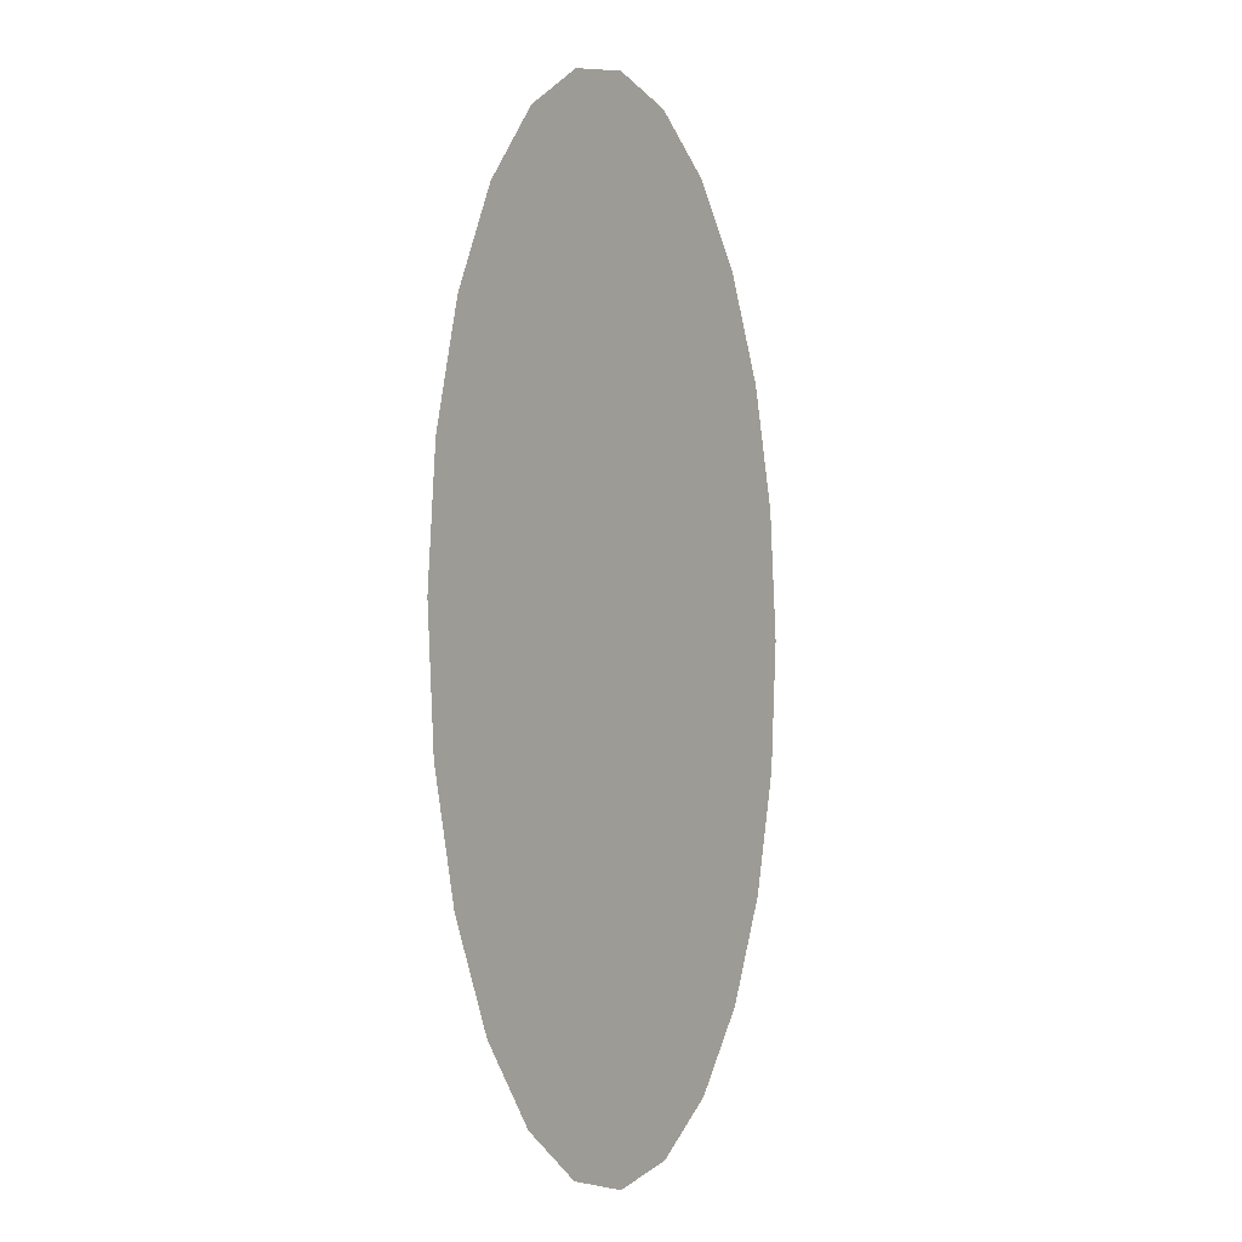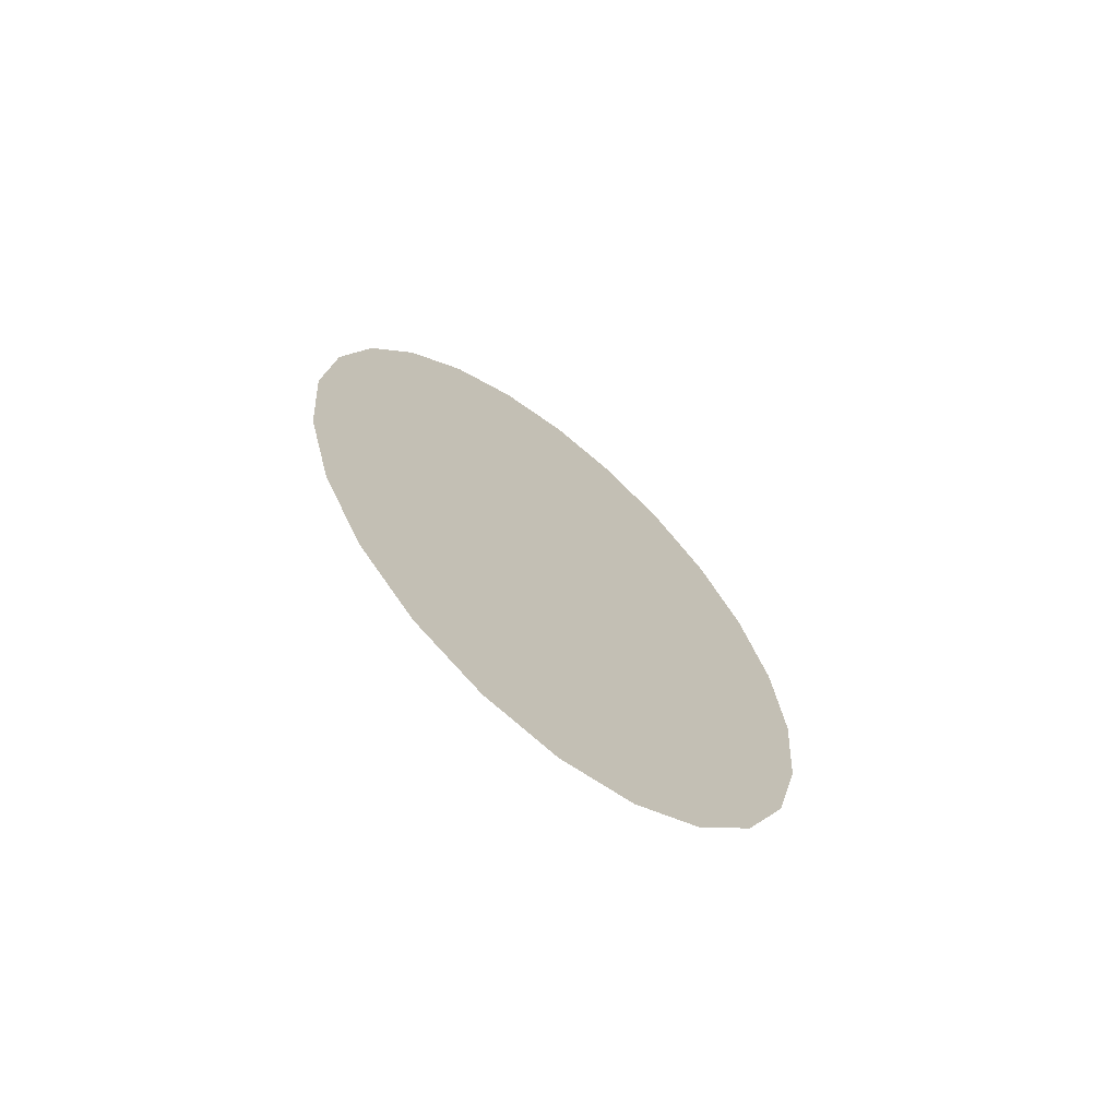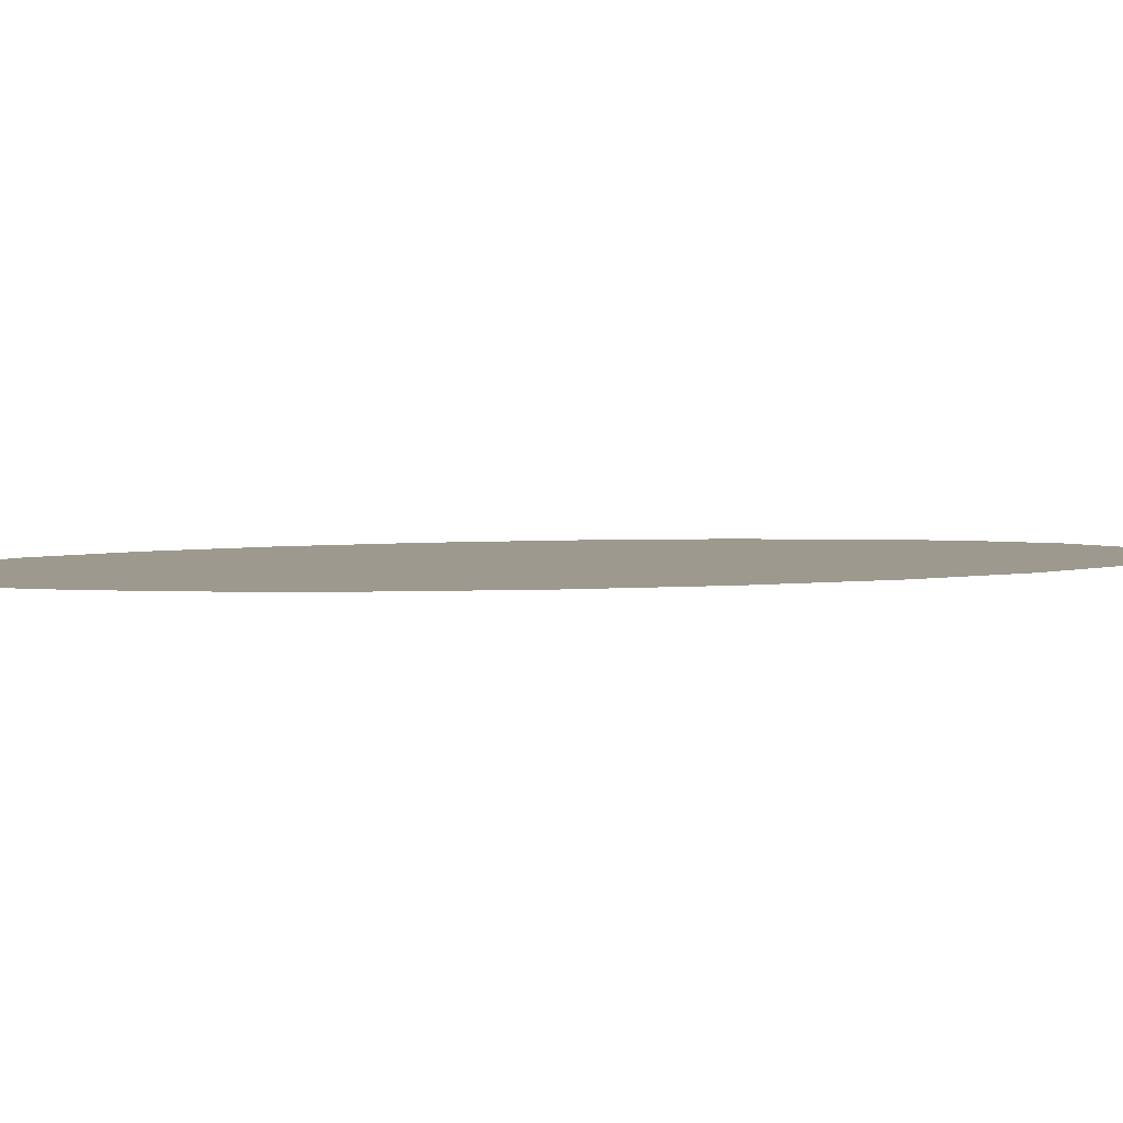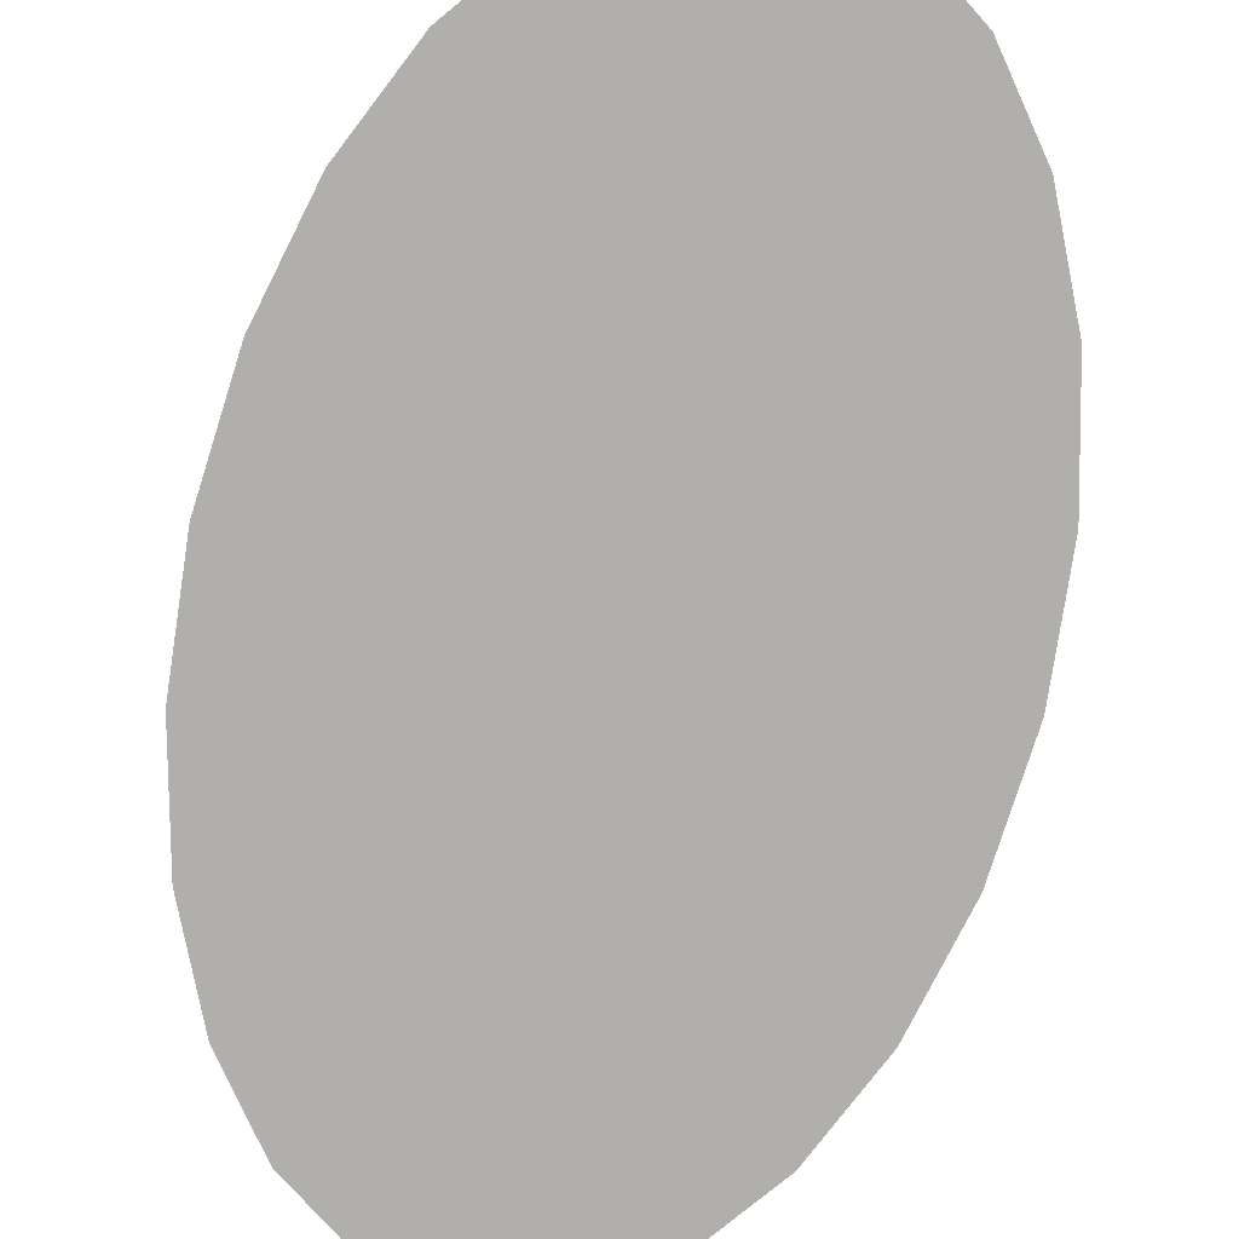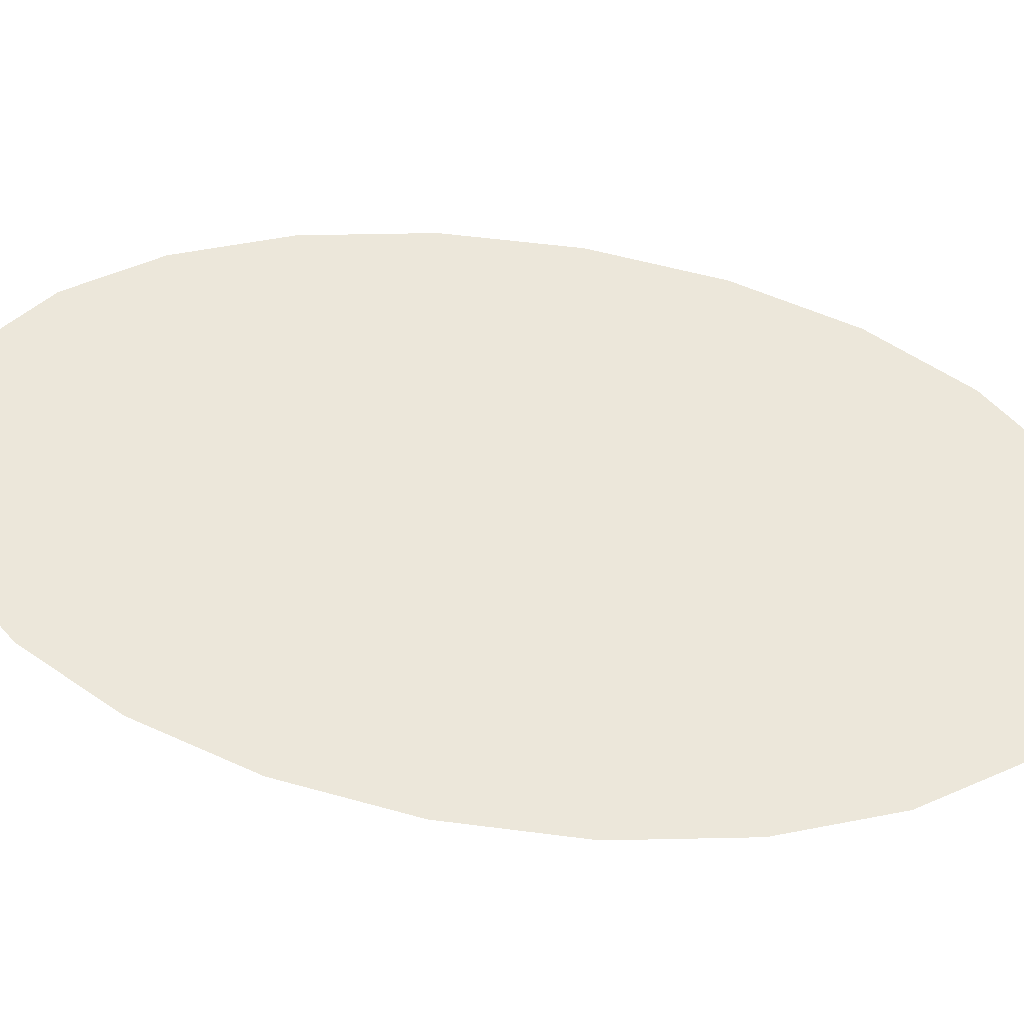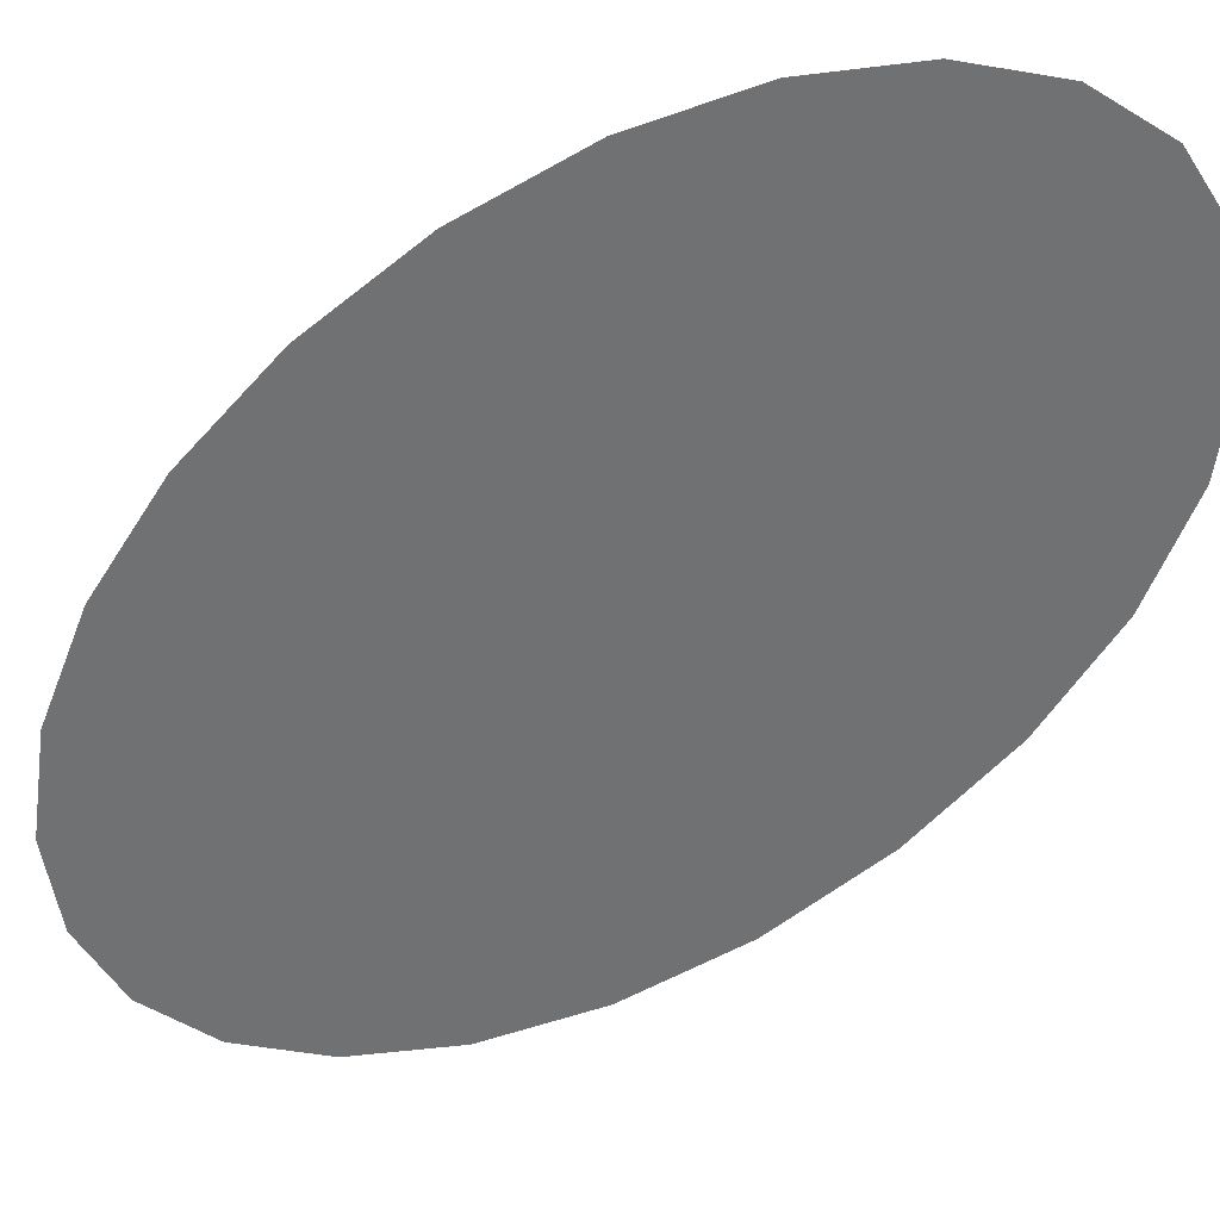
<metadata>
{"format":"obj","ext":"obj","renderer":"f3d","projection":"perspective","resolution":1024,"background":"white","views":[{"elev":-4.4,"azim":-58.6,"up":"+Y"},{"elev":-71.9,"azim":-37.9,"up":"+Y"},{"elev":3.3,"azim":-113.1,"up":"+Z"},{"elev":-78.2,"azim":-13.1,"up":"+Z"},{"elev":53.3,"azim":-77.6,"up":"+Z"},{"elev":-55.2,"azim":-45.2,"up":"+Z"}]}
</metadata>
<code>
g default
v -2.001 -1.309 1.4
v 0.0184 -1.309 1.4
v -0.9913 1.665 1.4
v -0.9913 -2.3 1.4
v 0.0184 0.6736 1.4
v -2.001 0.6735 1.4
v -0.9913 -0.3175 1.4
v -2.157 -0.3175 1.4
v -1.574 -2.034 1.4
v -0.9913 -1.309 1.4
v -1.496 0.178 1.4
v -1.496 -0.8131 1.4
v -0.4084 -2.034 1.4
v 0.1746 -0.3175 1.4
v -0.4865 0.178 1.4
v -0.4865 -0.8131 1.4
v -0.4084 1.399 1.4
v -1.574 1.399 1.4
v -0.9913 0.6735 1.4
v -1.749 0.4258 1.4
v -2.118 0.1955 1.4
v -1.827 -0.5653 1.4
v -1.496 -0.3175 1.4
v -1.788 -0.06977 1.4
v -2.118 -0.8306 1.4
v -1.816 -1.719 1.4
v -1.535 -1.424 1.4
v -1.807 -1.118 1.4
v -1.293 -2.232 1.4
v -0.9913 -1.804 1.4
v -1.244 -1.061 1.4
v -1.263 -1.614 1.4
v -0.9913 -0.8131 1.4
v -1.244 -0.06977 1.4
v -1.244 -0.5653 1.4
v -0.6896 -2.232 1.4
v -0.4474 -1.424 1.4
v -0.7389 -1.061 1.4
v -0.7194 -1.614 1.4
v -0.1669 -1.719 1.4
v 0.1349 -0.8306 1.4
v -0.1559 -0.5653 1.4
v -0.1755 -1.118 1.4
v 0.1349 0.1955 1.4
v -0.234 0.4258 1.4
v -0.4865 -0.3175 1.4
v -0.195 -0.06977 1.4
v -0.7389 -0.06977 1.4
v -0.7389 -0.5653 1.4
v -0.1669 1.084 1.4
v -0.6998 1.036 1.4
v -0.7389 0.4258 1.4
v -0.4669 0.731 1.4
v -0.6896 1.597 1.4
v -1.293 1.597 1.4
v -1.283 1.036 1.4
v -0.9913 1.284 1.4
v -1.816 1.084 1.4
v -1.244 0.4258 1.4
v -1.516 0.731 1.4
v -0.9913 0.178 1.4
g pDisc1
f 23 11 20 24
f 20 6 21 24
f 21 8 22 24
f 22 12 23 24
f 22 8 25 28
f 25 1 26 28
f 26 9 27 28
f 27 12 22 28
f 27 9 29 32
f 29 4 30 32
f 30 10 31 32
f 31 12 27 32
f 31 10 33 35
f 33 7 34 35
f 34 11 23 35
f 23 12 31 35
f 38 10 30 39
f 30 4 36 39
f 36 13 37 39
f 37 16 38 39
f 37 13 40 43
f 40 2 41 43
f 41 14 42 43
f 42 16 37 43
f 42 14 44 47
f 44 5 45 47
f 45 15 46 47
f 46 16 42 47
f 46 15 48 49
f 48 7 33 49
f 33 10 38 49
f 38 16 46 49
f 52 15 45 53
f 45 5 50 53
f 50 17 51 53
f 51 19 52 53
f 51 17 54 57
f 54 3 55 57
f 55 18 56 57
f 56 19 51 57
f 56 18 58 60
f 58 6 20 60
f 20 11 59 60
f 59 19 56 60
f 59 11 34 61
f 34 7 48 61
f 48 15 52 61
f 52 19 59 61

</code>
